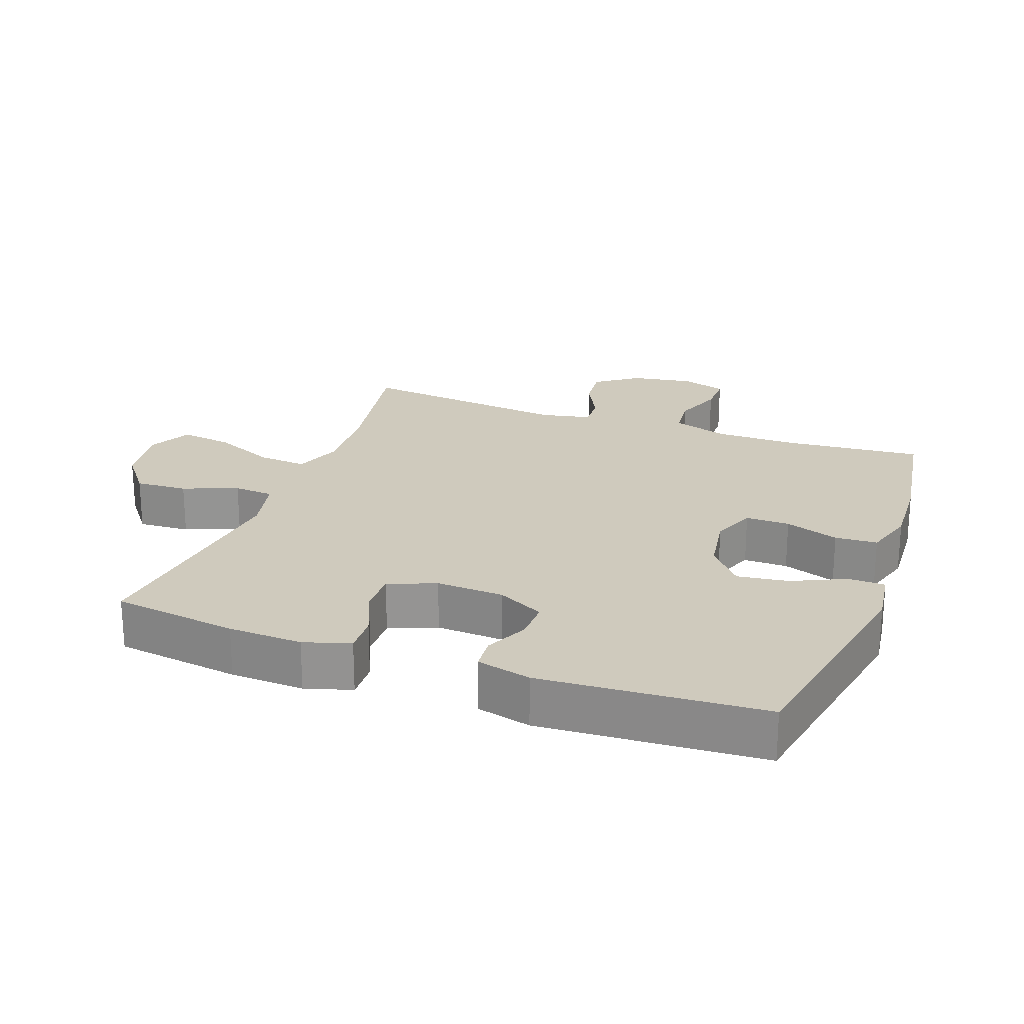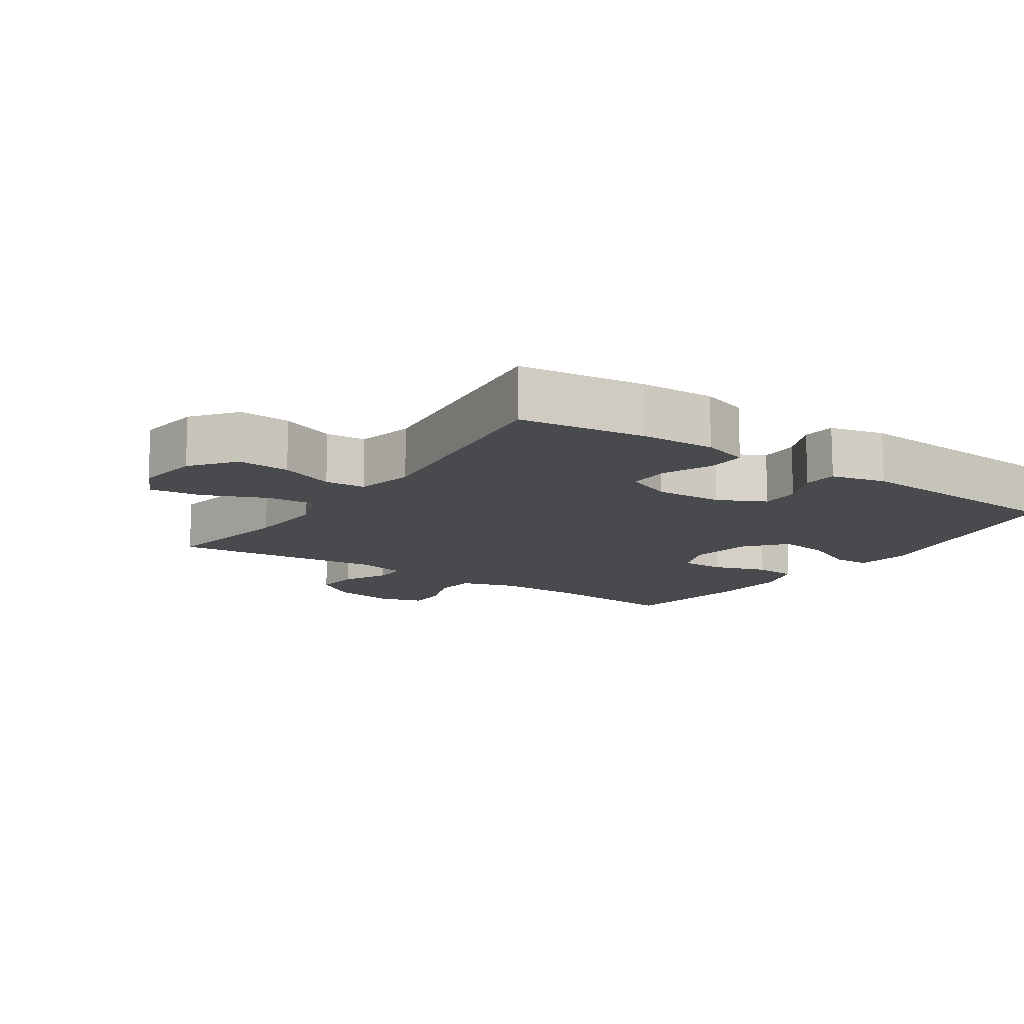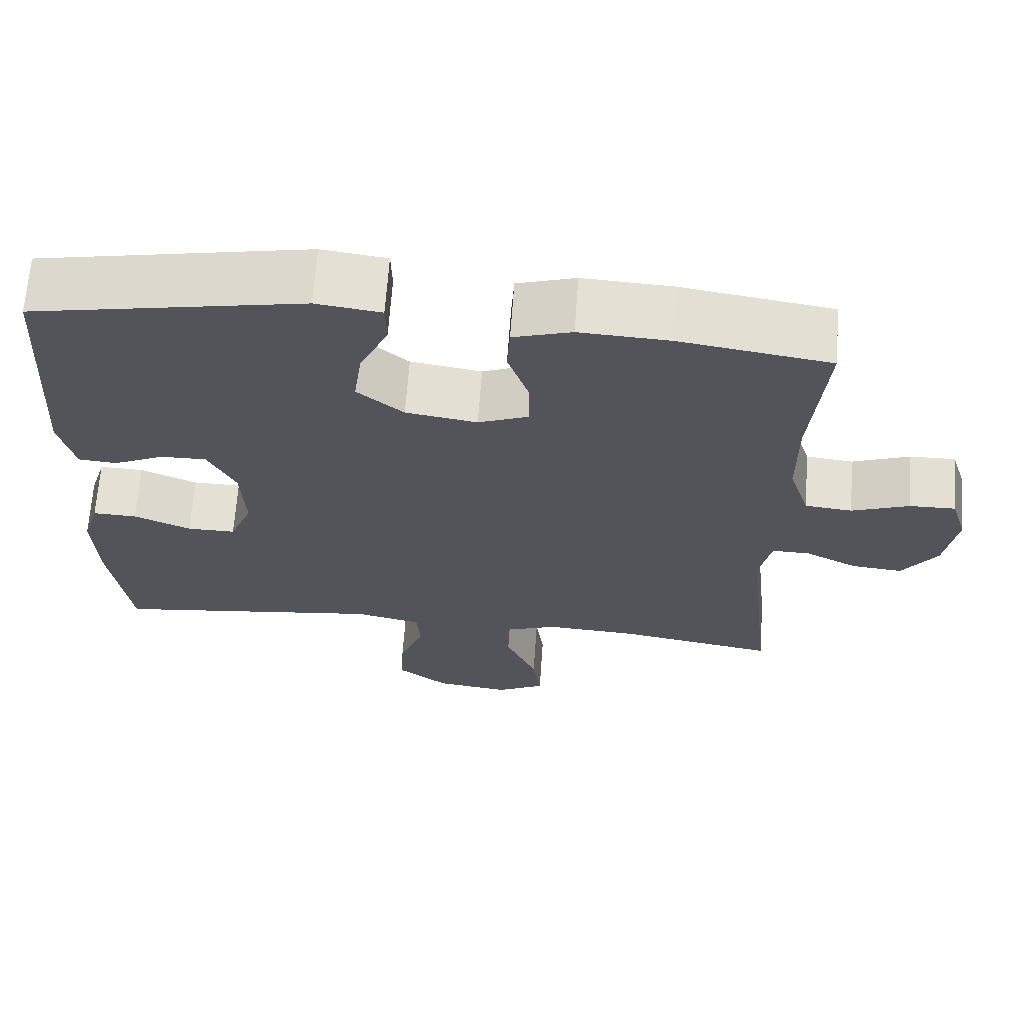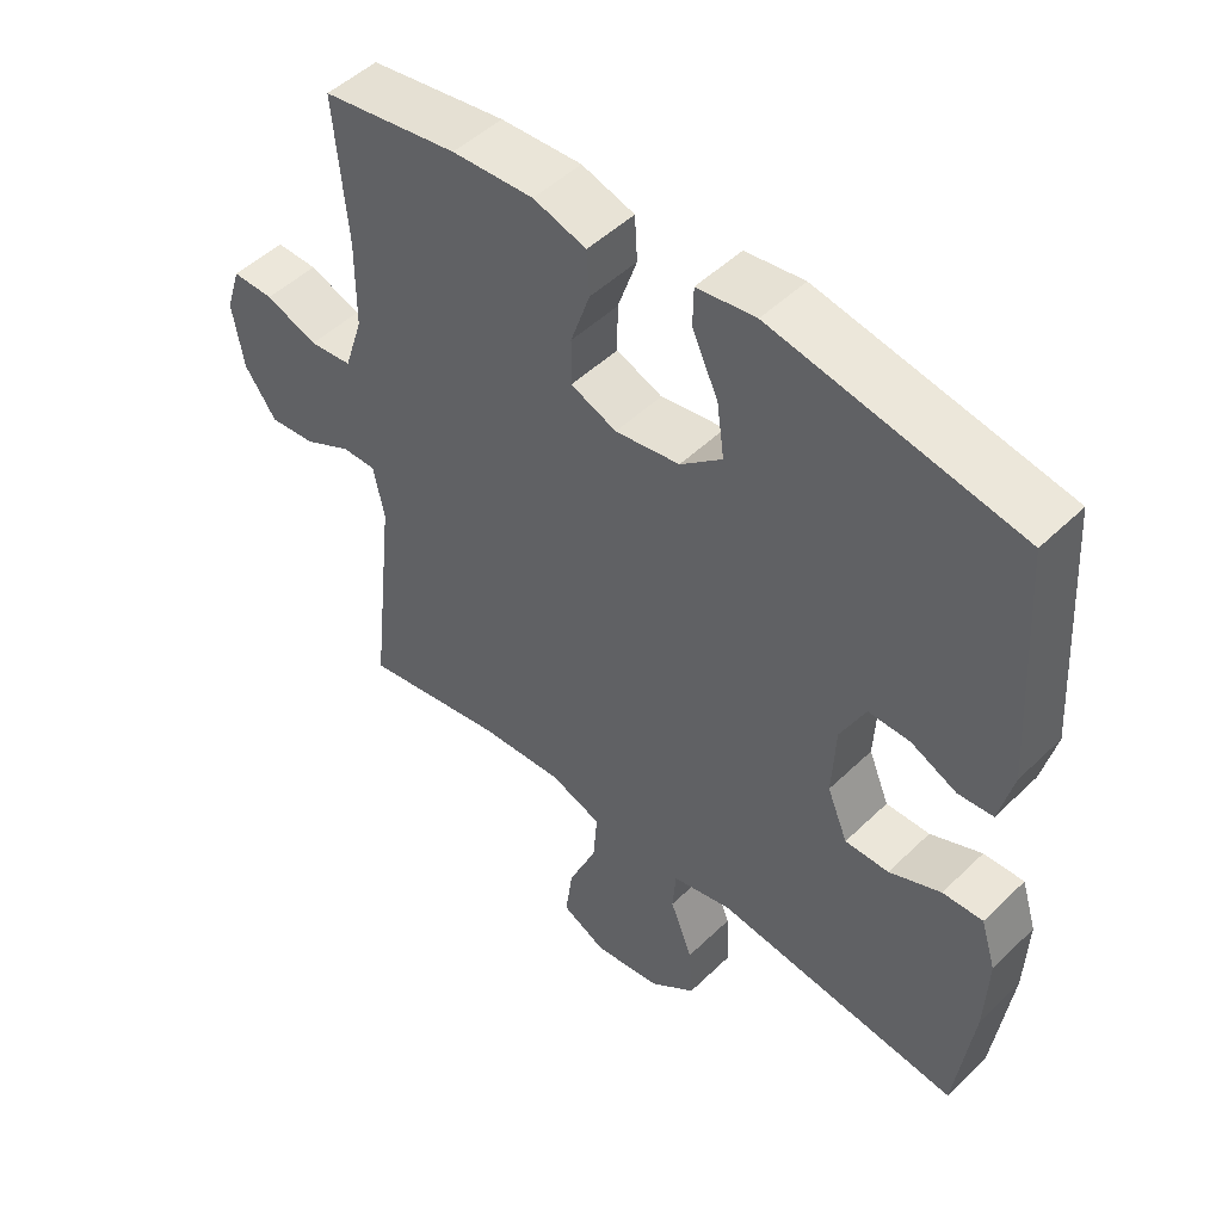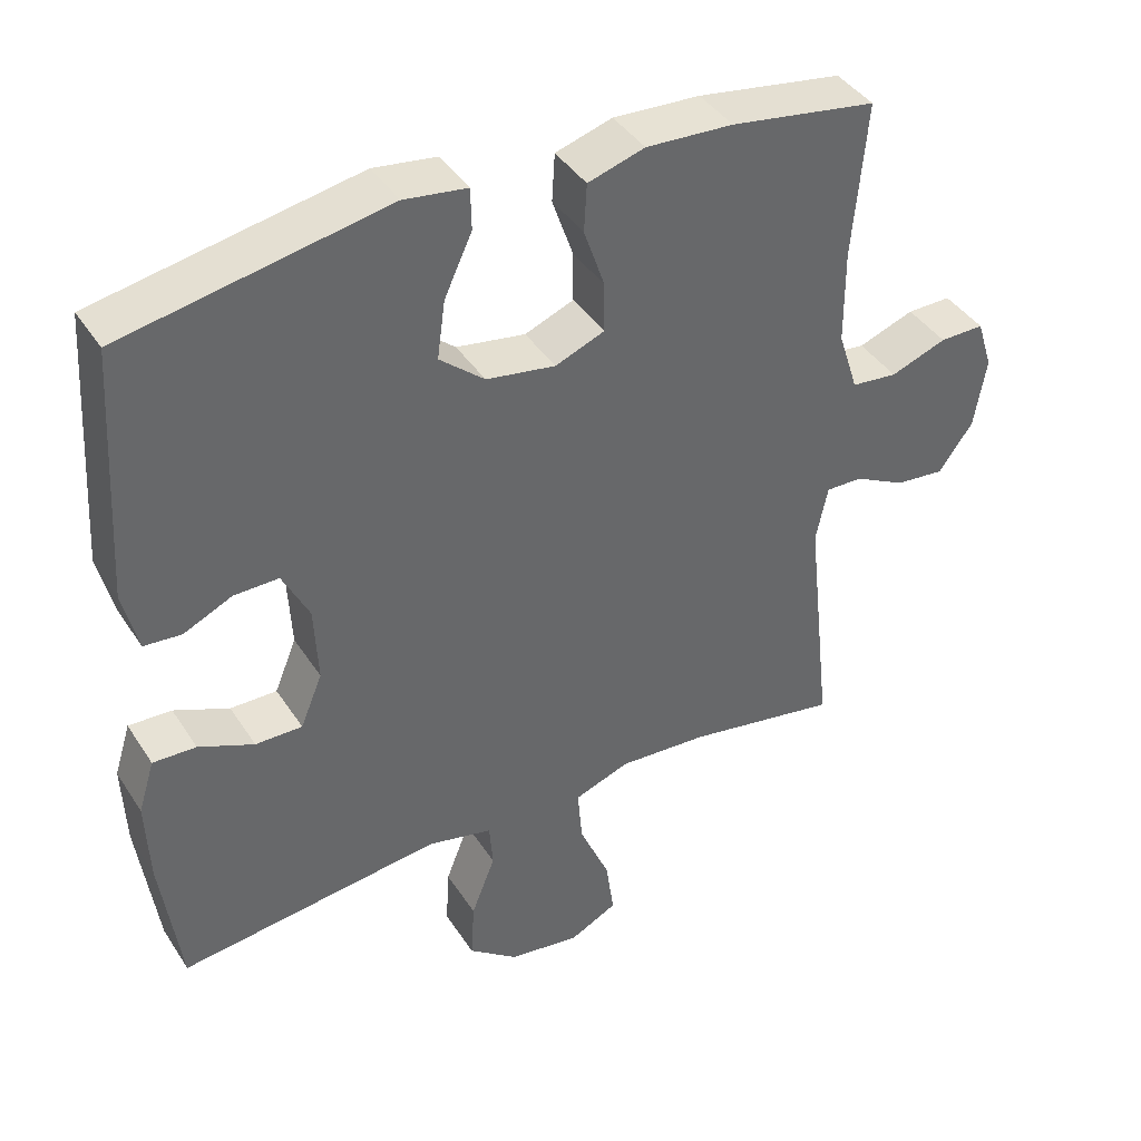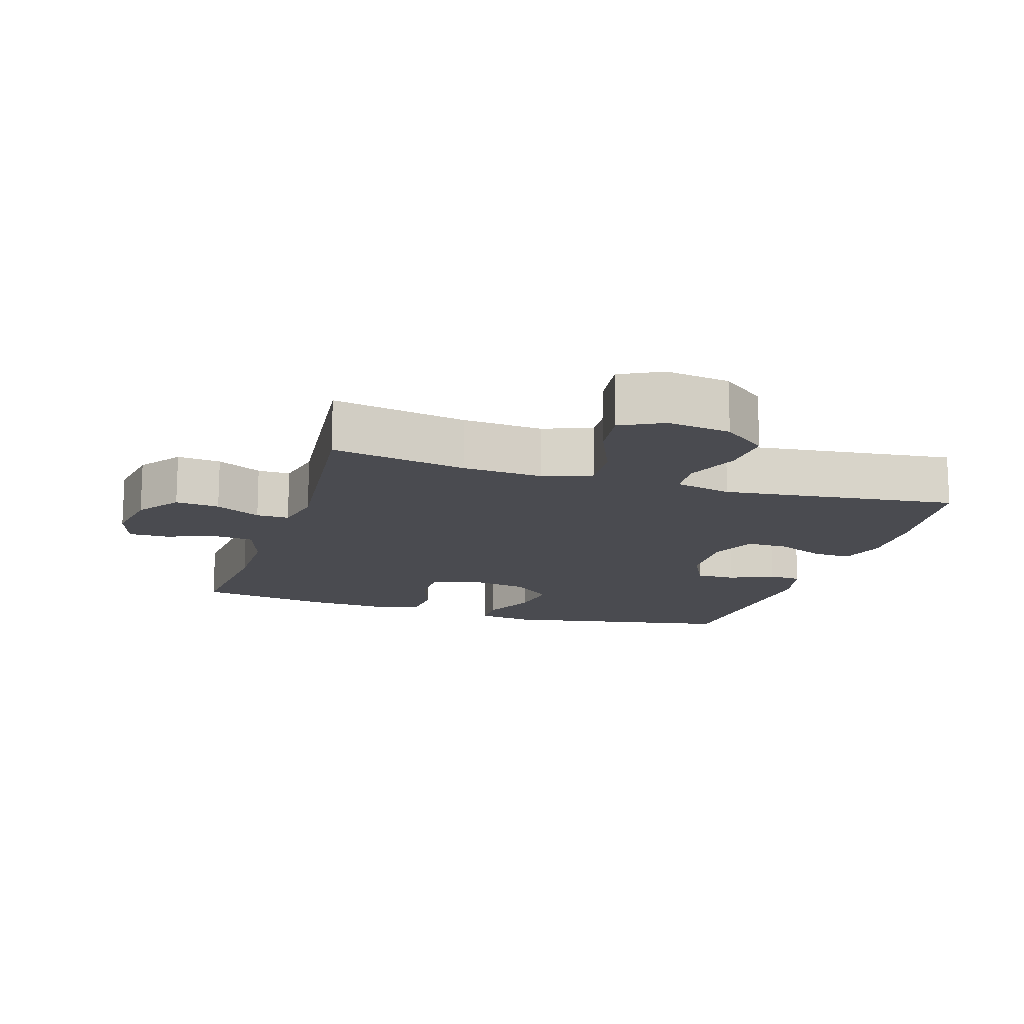
<metadata>
{"format":"obj","ext":"obj","renderer":"f3d","projection":"perspective","resolution":1024,"background":"white","views":[{"elev":23.1,"azim":-69.9,"up":"+Y"},{"elev":-12.9,"azim":-124.3,"up":"+Y"},{"elev":66.3,"azim":4.1,"up":"+Z"},{"elev":49.2,"azim":-136.8,"up":"+Z"},{"elev":40.7,"azim":-30.0,"up":"+Z"},{"elev":-14.6,"azim":162.5,"up":"+Y"}]}
</metadata>
<code>
o path242
v 0.4334 0.0375 -0.1469
v 0.4498 0.0375 -0.06896
v 0.5005 0.0375 -0.07003
v 0.5705 0.0375 -0.1058
v 0.6386 0.0375 -0.1125
v 0.6857 0.0375 -0.04692
v 0.7021 0.0375 0.0506
v 0.6804 0.0375 0.1191
v 0.6192 0.0375 0.1182
v 0.5421 0.0375 0.08984
v 0.4788 0.0375 0.09654
v 0.4512 0.0375 0.1815
v 0.4506 0.0375 0.3102
v 0.4697 0.0375 0.5246
v 0.2684 0.0375 0.5562
v 0.148 0.0375 0.5626
v 0.06971 0.0375 0.5386
v 0.06582 0.0375 0.4729
v 0.09441 0.0375 0.3895
v 0.09491 0.0375 0.321
v 0.02705 0.0375 0.294
v -0.06841 0.0375 0.3094
v -0.1305 0.0375 0.3616
v -0.1194 0.0375 0.4414
v -0.08101 0.0375 0.5242
v -0.08219 0.0375 0.5814
v -0.1691 0.0375 0.5933
v -0.532 0.0375 0.5246
v -0.5536 0.0375 0.1771
v -0.5329 0.0375 0.09249
v -0.4812 0.0375 0.0884
v -0.4138 0.0375 0.1195
v -0.3524 0.0375 0.1205
v -0.3156 0.0375 0.0476
v -0.3103 0.0375 -0.05733
v -0.3405 0.0375 -0.1308
v -0.4052 0.0375 -0.1303
v -0.4813 0.0375 -0.09762
v -0.5408 0.0375 -0.09547
v -0.5632 0.0375 -0.1677
v -0.5586 0.0375 -0.2828
v -0.532 0.0375 -0.4773
v -0.1693 0.0375 -0.433
v -0.08061 0.0375 -0.4532
v -0.07575 0.0375 -0.5154
v -0.1089 0.0375 -0.6003
v -0.1136 0.0375 -0.6809
v -0.04515 0.0375 -0.7335
v 0.05385 0.0375 -0.7471
v 0.1191 0.0375 -0.7139
v 0.1082 0.0375 -0.6337
v 0.06612 0.0375 -0.5367
v 0.05984 0.0375 -0.4606
v 0.1359 0.0375 -0.433
v 0.2596 0.0375 -0.4405
v 0.4697 0.0375 -0.4773
v 0.4334 -0.0375 -0.1469
v 0.4498 -0.0375 -0.06896
v 0.5005 -0.0375 -0.07003
v 0.5705 -0.0375 -0.1058
v 0.6386 -0.0375 -0.1125
v 0.6857 -0.0375 -0.04692
v 0.7021 -0.0375 0.0506
v 0.6804 -0.0375 0.1191
v 0.6192 -0.0375 0.1182
v 0.5421 -0.0375 0.08984
v 0.4788 -0.0375 0.09654
v 0.4512 -0.0375 0.1815
v 0.4506 -0.0375 0.3102
v 0.4697 -0.0375 0.5246
v 0.2684 -0.0375 0.5562
v 0.148 -0.0375 0.5626
v 0.06971 -0.0375 0.5386
v 0.06582 -0.0375 0.4729
v 0.09441 -0.0375 0.3895
v 0.09491 -0.0375 0.321
v 0.02705 -0.0375 0.294
v -0.06841 -0.0375 0.3094
v -0.1305 -0.0375 0.3616
v -0.1194 -0.0375 0.4414
v -0.08101 -0.0375 0.5242
v -0.08219 -0.0375 0.5814
v -0.1691 -0.0375 0.5933
v -0.532 -0.0375 0.5246
v -0.5536 -0.0375 0.1771
v -0.5329 -0.0375 0.09249
v -0.4812 -0.0375 0.0884
v -0.4138 -0.0375 0.1195
v -0.3524 -0.0375 0.1205
v -0.3156 -0.0375 0.0476
v -0.3103 -0.0375 -0.05733
v -0.3405 -0.0375 -0.1308
v -0.4052 -0.0375 -0.1303
v -0.4813 -0.0375 -0.09762
v -0.5408 -0.0375 -0.09547
v -0.5632 -0.0375 -0.1677
v -0.5586 -0.0375 -0.2828
v -0.532 -0.0375 -0.4773
v -0.1693 -0.0375 -0.433
v -0.08061 -0.0375 -0.4532
v -0.07575 -0.0375 -0.5154
v -0.1089 -0.0375 -0.6003
v -0.1136 -0.0375 -0.6809
v -0.04515 -0.0375 -0.7335
v 0.05385 -0.0375 -0.7471
v 0.1191 -0.0375 -0.7139
v 0.1082 -0.0375 -0.6337
v 0.06612 -0.0375 -0.5367
v 0.05984 -0.0375 -0.4606
v 0.1359 -0.0375 -0.433
v 0.2596 -0.0375 -0.4405
v 0.4697 -0.0375 -0.4773
v 0.6857 0.0375 -0.04692
v 0.7021 0.0375 0.0506
v 0.6804 0.0375 0.1191
v 0.6804 0.0375 0.1191
v 0.6386 0.0375 -0.1125
v 0.6192 0.0375 0.1182
v 0.5705 0.0375 -0.1058
v 0.5421 0.0375 0.08984
v 0.5005 0.0375 -0.07003
v 0.4788 0.0375 0.09654
v 0.4788 0.0375 0.09654
v 0.4498 0.0375 -0.06896
v 0.4498 0.0375 -0.06896
v 0.4512 0.0375 0.1815
v 0.4506 0.0375 0.3102
v 0.4697 0.0375 0.5246
v 0.4697 0.0375 0.5246
v 0.4334 0.0375 -0.1469
v 0.4697 0.0375 -0.4773
v 0.4697 0.0375 -0.4773
v 0.2684 0.0375 0.5562
v 0.2596 0.0375 -0.4405
v 0.148 0.0375 0.5626
v 0.1359 0.0375 -0.433
v 0.06971 0.0375 0.5386
v 0.06971 0.0375 0.5386
v 0.05984 0.0375 -0.4606
v 0.05984 0.0375 -0.4606
v 0.09441 0.0375 0.3895
v 0.09491 0.0375 0.321
v 0.09491 0.0375 0.321
v 0.05385 0.0375 -0.7471
v 0.1191 0.0375 -0.7139
v 0.1191 0.0375 -0.7139
v 0.1082 0.0375 -0.6337
v 0.06612 0.0375 -0.5367
v 0.02705 0.0375 0.294
v 0.06582 0.0375 0.4729
v -0.04515 0.0375 -0.7335
v -0.06841 0.0375 0.3094
v -0.1136 0.0375 -0.6809
v -0.1305 0.0375 0.3616
v -0.1089 0.0375 -0.6003
v -0.07575 0.0375 -0.5154
v -0.08061 0.0375 -0.4532
v -0.08061 0.0375 -0.4532
v -0.1693 0.0375 -0.433
v -0.1194 0.0375 0.4414
v -0.08101 0.0375 0.5242
v -0.08219 0.0375 0.5814
v -0.08219 0.0375 0.5814
v -0.1691 0.0375 0.5933
v -0.3156 0.0375 0.0476
v -0.3103 0.0375 -0.05733
v -0.3405 0.0375 -0.1308
v -0.3405 0.0375 -0.1308
v -0.3524 0.0375 0.1205
v -0.3524 0.0375 0.1205
v -0.4052 0.0375 -0.1303
v -0.4138 0.0375 0.1195
v -0.4813 0.0375 -0.09762
v -0.4812 0.0375 0.0884
v -0.532 0.0375 -0.4773
v -0.532 0.0375 -0.4773
v -0.5329 0.0375 0.09249
v -0.5329 0.0375 0.09249
v -0.5408 0.0375 -0.09547
v -0.5408 0.0375 -0.09547
v -0.532 0.0375 0.5246
v -0.532 0.0375 0.5246
v -0.5536 0.0375 0.1771
v -0.5632 0.0375 -0.1677
v -0.5586 0.0375 -0.2828
v 0.6857 -0.0375 -0.04692
v 0.7021 -0.0375 0.0506
v 0.6804 -0.0375 0.1191
v 0.6804 -0.0375 0.1191
v 0.6386 -0.0375 -0.1125
v 0.6192 -0.0375 0.1182
v 0.5705 -0.0375 -0.1058
v 0.5421 -0.0375 0.08984
v 0.5005 -0.0375 -0.07003
v 0.4788 -0.0375 0.09654
v 0.4788 -0.0375 0.09654
v 0.4498 -0.0375 -0.06896
v 0.4498 -0.0375 -0.06896
v 0.4512 -0.0375 0.1815
v 0.4506 -0.0375 0.3102
v 0.4697 -0.0375 0.5246
v 0.4697 -0.0375 0.5246
v 0.4334 -0.0375 -0.1469
v 0.4697 -0.0375 -0.4773
v 0.4697 -0.0375 -0.4773
v 0.2684 -0.0375 0.5562
v 0.2596 -0.0375 -0.4405
v 0.148 -0.0375 0.5626
v 0.1359 -0.0375 -0.433
v 0.06971 -0.0375 0.5386
v 0.06971 -0.0375 0.5386
v 0.05984 -0.0375 -0.4606
v 0.05984 -0.0375 -0.4606
v 0.09441 -0.0375 0.3895
v 0.09491 -0.0375 0.321
v 0.09491 -0.0375 0.321
v 0.05385 -0.0375 -0.7471
v 0.1191 -0.0375 -0.7139
v 0.1191 -0.0375 -0.7139
v 0.1082 -0.0375 -0.6337
v 0.06612 -0.0375 -0.5367
v 0.02705 -0.0375 0.294
v 0.06582 -0.0375 0.4729
v -0.04515 -0.0375 -0.7335
v -0.06841 -0.0375 0.3094
v -0.1136 -0.0375 -0.6809
v -0.1305 -0.0375 0.3616
v -0.1089 -0.0375 -0.6003
v -0.07575 -0.0375 -0.5154
v -0.08061 -0.0375 -0.4532
v -0.08061 -0.0375 -0.4532
v -0.1693 -0.0375 -0.433
v -0.1194 -0.0375 0.4414
v -0.08101 -0.0375 0.5242
v -0.08219 -0.0375 0.5814
v -0.08219 -0.0375 0.5814
v -0.1691 -0.0375 0.5933
v -0.3156 -0.0375 0.0476
v -0.3103 -0.0375 -0.05733
v -0.3405 -0.0375 -0.1308
v -0.3405 -0.0375 -0.1308
v -0.3524 -0.0375 0.1205
v -0.3524 -0.0375 0.1205
v -0.4052 -0.0375 -0.1303
v -0.4138 -0.0375 0.1195
v -0.4813 -0.0375 -0.09762
v -0.4812 -0.0375 0.0884
v -0.532 -0.0375 -0.4773
v -0.532 -0.0375 -0.4773
v -0.5329 -0.0375 0.09249
v -0.5329 -0.0375 0.09249
v -0.5408 -0.0375 -0.09547
v -0.5408 -0.0375 -0.09547
v -0.532 -0.0375 0.5246
v -0.532 -0.0375 0.5246
v -0.5536 -0.0375 0.1771
v -0.5632 -0.0375 -0.1677
v -0.5586 -0.0375 -0.2828
f 206 214 200
f 256 245 254
f 254 233 237
f 229 212 230
f 223 208 210
f 239 232 230
f 226 224 228
f 252 257 246
f 217 220 224
f 230 212 209
f 250 247 256
f 203 209 207
f 233 234 237
f 186 193 192
f 203 207 204
f 193 187 191
f 214 215 200
f 199 197 195
f 227 242 225
f 245 256 247
f 200 215 199
f 187 193 186
f 232 240 258
f 258 244 257
f 192 193 194
f 186 192 190
f 197 222 203
f 246 257 244
f 242 254 245
f 238 225 242
f 215 197 199
f 230 209 239
f 222 197 215
f 254 227 233
f 195 194 193
f 218 220 217
f 228 221 229
f 191 187 188
f 194 195 197
f 208 214 206
f 248 232 258
f 206 200 201
f 228 220 221
f 238 222 225
f 212 229 221
f 209 203 222
f 240 232 239
f 239 209 222
f 224 220 228
f 254 242 227
f 214 208 223
f 239 222 238
f 237 234 235
f 240 244 258
f 6 7 63 62
f 7 116 189 63
f 5 6 62 61
f 8 9 65 64
f 4 5 61 60
f 9 10 66 65
f 3 4 60 59
f 10 123 196 66
f 125 3 59 198
f 11 12 68 67
f 13 129 202 69
f 12 13 69 68
f 1 2 58 57
f 132 1 57 205
f 14 15 71 70
f 55 56 112 111
f 15 16 72 71
f 54 55 111 110
f 16 138 211 72
f 140 54 110 213
f 19 143 216 75
f 49 146 219 105
f 50 51 107 106
f 51 52 108 107
f 20 21 77 76
f 18 19 75 74
f 17 18 74 73
f 52 53 109 108
f 48 49 105 104
f 21 22 78 77
f 47 48 104 103
f 22 23 79 78
f 46 47 103 102
f 45 46 102 101
f 158 45 101 231
f 43 44 100 99
f 24 25 81 80
f 25 163 236 81
f 26 27 83 82
f 23 24 80 79
f 34 35 91 90
f 35 168 241 91
f 170 34 90 243
f 36 37 93 92
f 32 33 89 88
f 37 38 94 93
f 31 32 88 87
f 176 43 99 249
f 178 31 87 251
f 38 180 253 94
f 27 182 255 83
f 29 30 86 85
f 39 40 96 95
f 28 29 85 84
f 41 42 98 97
f 40 41 97 96
f 133 127 141
f 183 181 172
f 181 164 160
f 156 157 139
f 150 137 135
f 166 157 159
f 153 155 151
f 179 173 184
f 144 151 147
f 157 136 139
f 177 183 174
f 130 134 136
f 160 164 161
f 113 119 120
f 130 131 134
f 120 118 114
f 141 127 142
f 126 122 124
f 154 152 169
f 172 174 183
f 127 126 142
f 114 113 120
f 159 185 167
f 185 184 171
f 119 121 120
f 113 117 119
f 124 130 149
f 173 171 184
f 169 172 181
f 165 169 152
f 142 126 124
f 157 166 136
f 149 142 124
f 181 160 154
f 122 120 121
f 145 144 147
f 155 156 148
f 118 115 114
f 121 124 122
f 135 133 141
f 175 185 159
f 133 128 127
f 155 148 147
f 165 152 149
f 139 148 156
f 136 149 130
f 167 166 159
f 166 149 136
f 151 155 147
f 181 154 169
f 141 150 135
f 166 165 149
f 164 162 161
f 167 185 171

</code>
